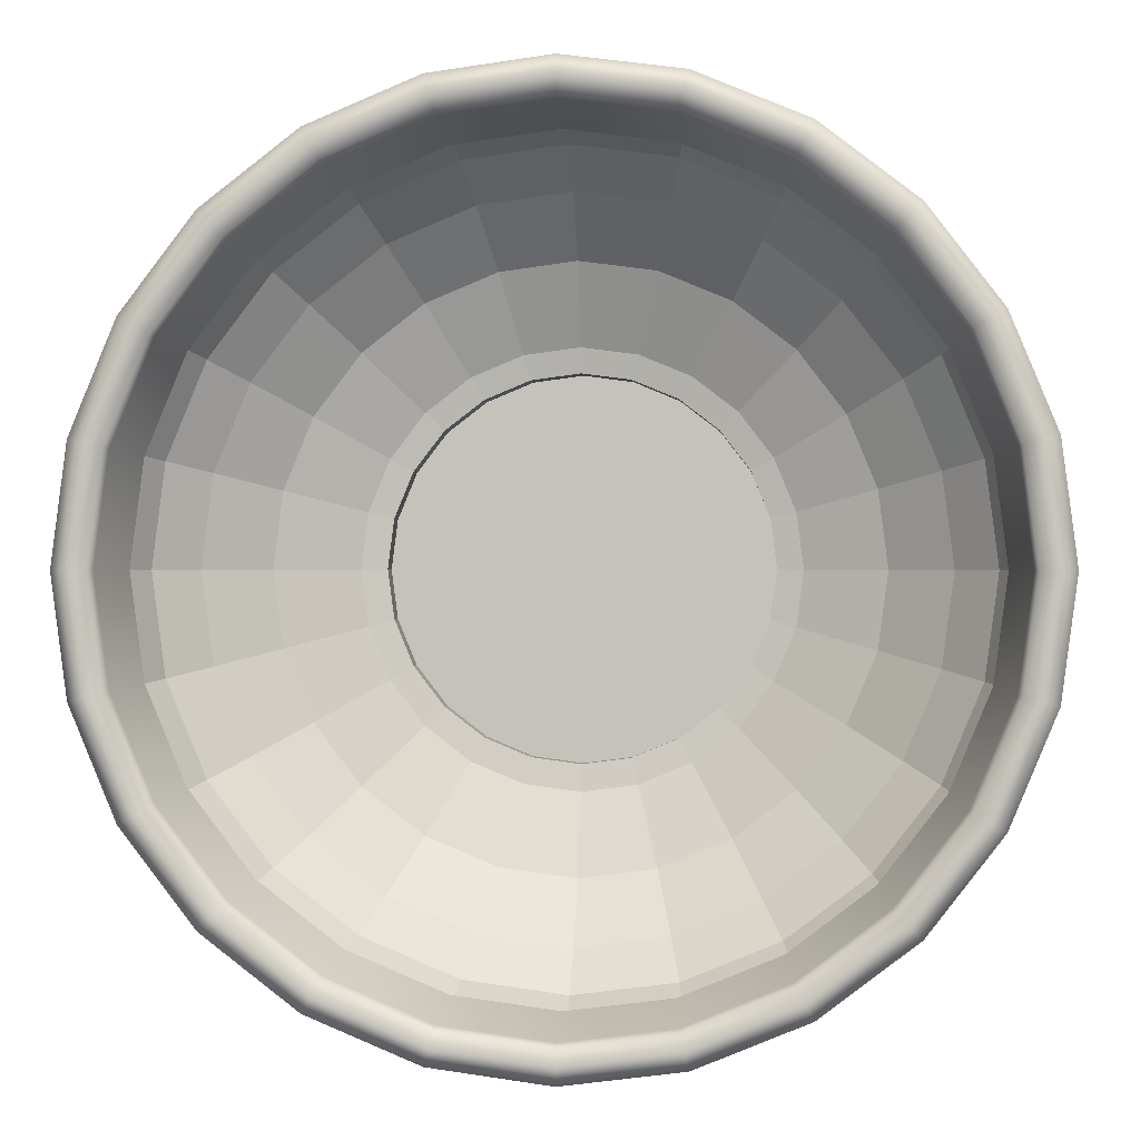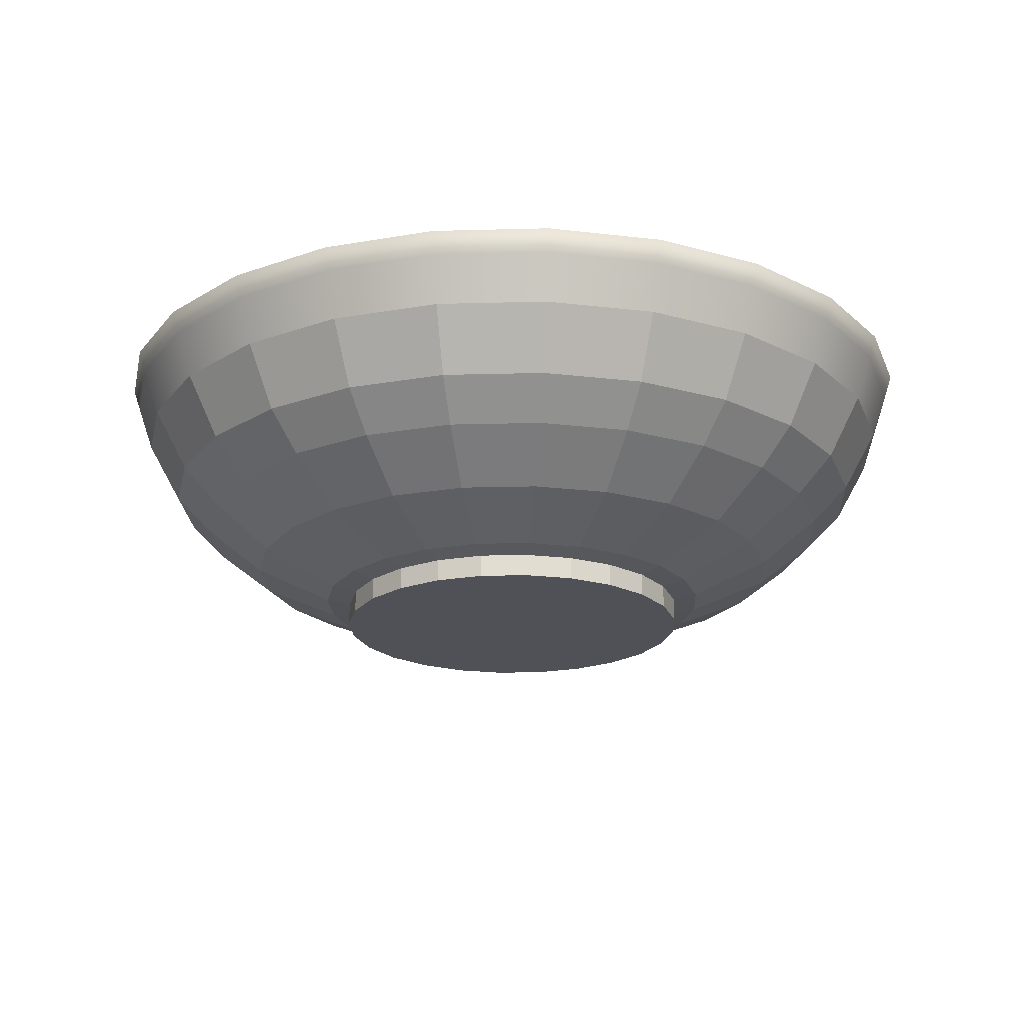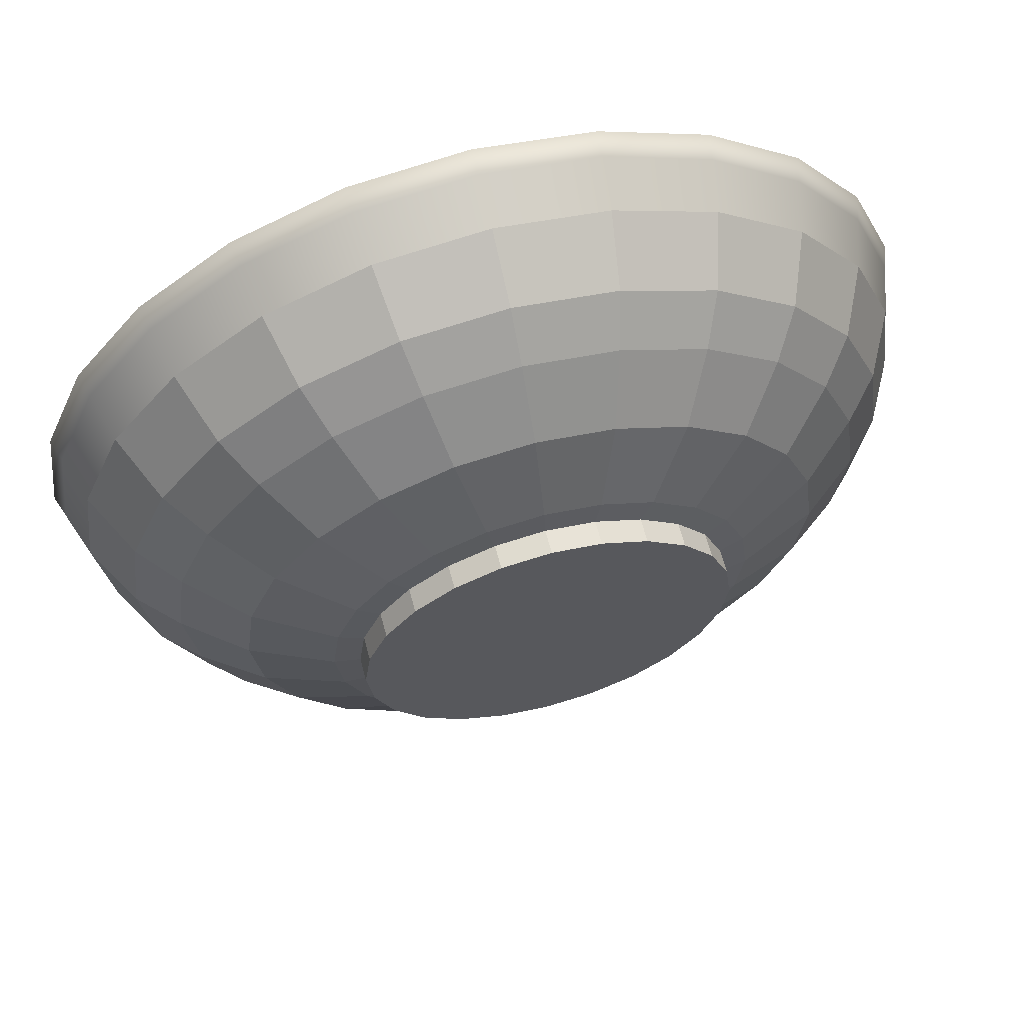
<metadata>
{"format":"obj","ext":"obj","renderer":"f3d","projection":"perspective","resolution":1024,"background":"white","views":[{"elev":0.2,"azim":-174.8,"up":"+Z"},{"elev":-20.5,"azim":-154.7,"up":"+Y"},{"elev":63.2,"azim":-15.1,"up":"+Z"}]}
</metadata>
<code>
o WRME1329.001_Mesh
v 0.0532 0.04276 -0.0532
v 0.03762 0.04276 -0.06516
v 0.01947 0.04276 -0.07267
v 1e-06 0.04276 -0.07523
v -0.01947 0.04276 -0.07267
v -0.03762 0.04276 -0.06516
v -0.0532 0.04276 -0.0532
v -0.06516 0.04276 -0.03762
v -0.07267 0.04276 -0.01947
v -0.07523 0.04276 1e-06
v -0.07267 0.04276 0.01947
v -0.06516 0.04276 0.03762
v -0.0532 0.04276 0.0532
v -0.03762 0.04276 0.06516
v -0.01947 0.04276 0.07267
v 1e-06 0.04276 0.07524
v 0.01947 0.04276 0.07267
v 0.03762 0.04276 0.06516
v 0.0532 0.04276 0.0532
v 0.06516 0.04276 0.03762
v 0.07267 0.04276 0.01947
v 0.07524 0.04276 1e-06
v 0.07267 0.04276 -0.01947
v 0.06516 0.04276 -0.03762
v 1e-06 0.05549 0.0793
v -0.02052 0.05549 0.0766
v -0.03965 0.05549 0.06868
v -0.05607 0.05549 0.05607
v -0.06867 0.05549 0.03965
v -0.0766 0.05549 0.02053
v -0.0793 0.05549 1e-06
v -0.0766 0.05549 -0.02052
v -0.06867 0.05549 -0.03965
v -0.05607 0.05549 -0.05607
v -0.03965 0.05549 -0.06867
v -0.02052 0.05549 -0.0766
v 1e-06 0.05549 -0.0793
v 0.02053 0.05549 -0.0766
v 0.03965 0.05549 -0.06867
v 0.05607 0.05549 -0.05607
v 0.06868 0.05549 -0.03965
v 0.0766 0.05549 -0.02052
v 0.0793 0.05549 1e-06
v 0.0766 0.05549 0.02053
v 0.06868 0.05549 0.03965
v 0.05607 0.05549 0.05607
v 0.03965 0.05549 0.06868
v 0.02053 0.05549 0.0766
v 0.07868 0.05381 1e-06
v 0.076 0.05381 0.02036
v 0.06814 0.05381 0.03934
v 0.05563 0.05381 0.05563
v 0.03934 0.05381 0.06814
v 0.02036 0.05381 0.076
v 1e-06 0.05381 0.07868
v -0.02036 0.05381 0.076
v -0.03934 0.05381 0.06814
v -0.05563 0.05381 0.05563
v -0.06813 0.05381 0.03934
v -0.07599 0.05381 0.02036
v -0.07867 0.05381 1e-06
v -0.07599 0.05381 -0.02036
v -0.06813 0.05381 -0.03934
v -0.05563 0.05381 -0.05563
v -0.03934 0.05381 -0.06813
v -0.02036 0.05381 -0.07599
v 1e-06 0.05381 -0.07867
v 0.02036 0.05381 -0.07599
v 0.03934 0.05381 -0.06813
v 0.05563 0.05381 -0.05563
v 0.06814 0.05381 -0.03934
v 0.076 0.05381 -0.02036
v 0.07423 0.05534 0.04286
v 0.08279 0.05534 0.02218
v 0.02218 0.05534 -0.08279
v -0.08279 0.05534 0.02218
v -0.02218 0.05534 0.08279
v 0 0.05534 0.08571
v 0.07423 0.05534 -0.04286
v 0.06061 0.05534 -0.06061
v -0.07423 0.05534 -0.04286
v -0.06061 0.05534 0.06061
v 0.04286 0.05534 -0.07423
v -0.02218 0.05534 -0.08279
v -0.07423 0.05534 0.04286
v 0.03589 0.006375 0.000148
v 0.03467 0.006375 -0.009141
v 0.03108 0.006375 -0.0178
v 0.01795 0.006375 -0.03094
v 0 0.006375 -0.03574
v -0.01795 0.006375 -0.03094
v -0.03589 0.006375 0.000148
v -0.03467 0.006375 0.009437
v -0.03108 0.006375 0.01809
v -0.009289 0.006375 0.03482
v 0.009289 0.006375 0.03482
v 0.02538 0.006375 0.02553
v 0.03467 0.006375 0.009437
v 0.03589 0.001923 -0
v 0.03467 0.001923 -0.009289
v 0.03108 0.001923 -0.01795
v 0.02538 0.001923 -0.02538
v 0.01795 0.001923 -0.03108
v 0.009289 0.001923 -0.03467
v 0 0.001923 -0.03589
v -0.009289 0.001923 -0.03467
v -0.01795 0.001923 -0.03108
v -0.02538 0.001923 -0.02538
v -0.03108 0.001923 -0.01795
v -0.03467 0.001923 -0.009289
v -0.03589 0.001923 -0
v -0.03467 0.001923 0.009289
v -0.03108 0.001923 0.01795
v -0.02538 0.001923 0.02538
v -0.01795 0.001923 0.03108
v -0.009289 0.001923 0.03467
v 0 0.001923 0.03589
v 0.009289 0.001923 0.03467
v 0.01795 0.001923 0.03108
v 0.02538 0.001923 0.02538
v 0.03108 0.001923 0.01795
v 0.03467 0.001923 0.009289
v 0.03302 0.001923 -0
v 0.03189 0.001923 -0.008545
v 0.02859 0.001923 -0.01651
v 0.02335 0.001923 -0.02335
v 0.01651 0.001923 -0.02859
v 0.008545 0.001923 -0.03189
v 0 0.001923 -0.03302
v -0.008545 0.001923 -0.03189
v -0.01651 0.001923 -0.02859
v -0.02335 0.001923 -0.02335
v -0.02859 0.001923 -0.01651
v -0.03189 0.001923 -0.008545
v -0.03302 0.001923 -0
v -0.03189 0.001923 0.008545
v -0.02859 0.001923 0.01651
v -0.02335 0.001923 0.02335
v -0.01651 0.001923 0.02859
v -0.008545 0.001923 0.03189
v 0 0.001923 0.03302
v 0.008545 0.001923 0.03189
v 0.01651 0.001923 0.02859
v 0.02335 0.001923 0.02335
v 0.02859 0.001923 0.01651
v 0.03189 0.001923 0.008545
v 0 0.001923 -0
v -0.009289 0.005865 0.0348
v -0.01795 0.005865 0.03121
v -0.02538 0.005865 0.02551
v -0.03108 0.005865 0.01808
v -0.03467 0.005865 0.00942
v -0.03589 0.005865 0.000131
v -0.03467 0.005865 -0.009158
v -0.03108 0.005865 -0.01782
v -0.02538 0.005865 -0.02525
v -0.01795 0.005865 -0.03095
v -0.009289 0.005865 -0.03454
v 0 0.005865 -0.03576
v 0.009289 0.005865 -0.03454
v 0.01795 0.005865 -0.03095
v 0.02538 0.005865 -0.02525
v 0.03108 0.005865 -0.01782
v 0.03467 0.005865 -0.009158
v 0.03589 0.005865 0.000131
v 0.03467 0.005865 0.00942
v 0.03108 0.005865 0.01808
v 0.02538 0.005865 0.02551
v 0.01795 0.005865 0.03121
v 0.009289 0.005865 0.0348
v 0 0.005865 0.03602
v -0.08279 0.05534 -0.02218
v -0.08571 0.05534 -0
v -0.04286 0.05534 0.07423
v 0.04286 0.05534 0.07423
v 0.08279 0.05534 -0.02218
v 0.08118 0.04196 -0
v 0.07841 0.04196 -0.02101
v 0.0703 0.04196 -0.04059
v 0.0574 0.04196 -0.0574
v 0.04059 0.04196 -0.0703
v 0.02101 0.04196 -0.07841
v 0 0.04196 -0.08118
v -0.02101 0.04196 -0.07841
v -0.04059 0.04196 -0.0703
v -0.0574 0.04196 -0.0574
v -0.0703 0.04196 -0.04059
v -0.07841 0.04196 -0.02101
v -0.08118 0.04196 -0
v -0.07841 0.04196 0.02101
v -0.0703 0.04196 0.04059
v -0.0574 0.04196 0.0574
v -0.04059 0.04196 0.0703
v -0.02101 0.04196 0.07841
v 0 0.04196 0.08118
v 0.02101 0.04196 0.07841
v 0.04059 0.04196 0.0703
v 0.0574 0.04196 0.0574
v 0.0703 0.04196 0.04059
v 0.07841 0.04196 0.02101
v 0.07453 0.02997 -0
v 0.07199 0.02997 -0.01929
v 0.06455 0.02997 -0.03727
v 0.0527 0.02997 -0.0527
v 0.03727 0.02997 -0.06455
v 0.01929 0.02997 -0.07199
v 0 0.02997 -0.07453
v -0.01929 0.02997 -0.07199
v -0.03727 0.02997 -0.06455
v -0.0527 0.02997 -0.0527
v -0.06455 0.02997 -0.03727
v -0.07199 0.02997 -0.01929
v -0.07453 0.02997 -0
v -0.07199 0.02997 0.01929
v -0.06455 0.02997 0.03727
v -0.0527 0.02997 0.0527
v -0.03727 0.02997 0.06455
v -0.01929 0.02997 0.07199
v 0 0.02997 0.07453
v 0.01929 0.02997 0.07199
v 0.03726 0.02997 0.06455
v 0.0527 0.02997 0.0527
v 0.06455 0.02997 0.03727
v 0.07199 0.02997 0.01929
v 0.06725 0.02259 -0
v 0.06496 0.02259 -0.01741
v 0.05824 0.02259 -0.03363
v 0.04756 0.02259 -0.04756
v 0.03363 0.02259 -0.05824
v 0.01741 0.02259 -0.06496
v 0 0.02259 -0.06725
v -0.01741 0.02259 -0.06496
v -0.03363 0.02259 -0.05824
v -0.04756 0.02259 -0.04756
v -0.05824 0.02259 -0.03363
v -0.06496 0.02259 -0.01741
v -0.06725 0.02259 -0
v -0.06496 0.02259 0.01741
v -0.05824 0.02259 0.03363
v -0.04756 0.02259 0.04756
v -0.03363 0.02259 0.05824
v -0.01741 0.02259 0.06496
v 0 0.02259 0.06725
v 0.01741 0.02259 0.06496
v 0.03363 0.02259 0.05824
v 0.04756 0.02259 0.04756
v 0.05824 0.02259 0.03363
v 0.06496 0.02259 0.01741
v 0.04077 0.007192 -0
v 0.03938 0.007192 -0.01055
v 0.0353 0.007192 -0.02038
v 0.02883 0.007192 -0.02883
v 0.02038 0.007192 -0.0353
v 0.01055 0.007192 -0.03938
v 0 0.007192 -0.04077
v -0.01055 0.007192 -0.03938
v -0.02038 0.007192 -0.0353
v -0.02883 0.007192 -0.02883
v -0.0353 0.007192 -0.02038
v -0.03938 0.007192 -0.01055
v -0.04077 0.007192 -0
v -0.03938 0.007192 0.01055
v -0.0353 0.007192 0.02038
v -0.02883 0.007192 0.02883
v -0.02038 0.007192 0.0353
v -0.01055 0.007192 0.03938
v 0 0.007192 0.04077
v 0.01055 0.007192 0.03938
v 0.02038 0.007192 0.0353
v 0.02883 0.007192 0.02883
v 0.0353 0.007192 0.02038
v 0.03938 0.007192 0.01055
v 0 0.01371 0.0559
v 0.01447 0.01371 0.054
v 0.02795 0.01371 0.04841
v 0.03953 0.01371 0.03953
v 0.04841 0.01371 0.02795
v 0.054 0.01371 0.01447
v 0.0559 0.01371 -0
v 0.054 0.01371 -0.01447
v 0.04841 0.01371 -0.02795
v 0.03953 0.01371 -0.03953
v 0.02795 0.01371 -0.04841
v 0.01447 0.01371 -0.054
v 0 0.01371 -0.0559
v -0.01447 0.01371 -0.054
v -0.02795 0.01371 -0.04841
v -0.03953 0.01371 -0.03953
v -0.04841 0.01371 -0.02795
v -0.054 0.01371 -0.01447
v -0.0559 0.01371 -0
v -0.054 0.01371 0.01447
v -0.04841 0.01371 0.02795
v -0.03953 0.01371 0.03953
v -0.02795 0.01371 0.04841
v -0.01447 0.01371 0.054
v 0 0.05534 -0.08571
v 0.02538 0.006375 -0.02523
v 0.009289 0.006375 -0.03452
v -0.009289 0.006375 -0.03452
v -0.02538 0.006375 -0.02523
v -0.03108 0.006375 -0.0178
v -0.03467 0.006375 -0.009141
v -0.02538 0.006375 0.02553
v -0.01795 0.006375 0.03123
v 0 0.006375 0.03604
v 0.01795 0.006375 0.03123
v 0.03108 0.006375 0.01809
v -0.04286 0.05534 -0.07423
v -0.06061 0.05534 -0.06061
v 0.02218 0.05534 0.08279
v 0.06061 0.05534 0.06061
v 0.08571 0.05534 -0
v 0.04125 0.05632 -0.07145
v 0.02135 0.05632 -0.07969
v 1e-06 0.05632 -0.08251
v -0.02135 0.05632 -0.07969
v -0.04125 0.05632 -0.07145
v -0.05834 0.05632 -0.05834
v -0.07145 0.05632 -0.04125
v -0.07969 0.05632 -0.02135
v -0.08251 0.05632 1e-06
v -0.07969 0.05632 0.02135
v -0.07145 0.05632 0.04125
v -0.05834 0.05632 0.05834
v -0.04125 0.05632 0.07145
v -0.02135 0.05632 0.0797
v 1e-06 0.05632 0.08251
v 0.02135 0.05632 0.0797
v 0.04125 0.05632 0.07145
v 0.05834 0.05632 0.05834
v 0.07145 0.05632 0.04125
v 0.0797 0.05632 0.02135
v 0.08251 0.05632 1e-06
v 0.0797 0.05632 -0.02135
v 0.07145 0.05632 -0.04125
v 0.05834 0.05632 -0.05834
v -0.07296 0.05102 0.04212
v -0.08138 0.05102 0.02181
v -0.08425 0.05102 -0
v -0.08138 0.05102 -0.02181
v -0.07296 0.05102 -0.04212
v -0.05957 0.05102 -0.05957
v -0.04212 0.05102 -0.07296
v -0.02181 0.05102 -0.08138
v 0 0.05102 -0.08425
v 0.02181 0.05102 -0.08138
v 0.04212 0.05102 -0.07296
v 0.05957 0.05102 -0.05957
v 0.07296 0.05102 -0.04212
v 0.08138 0.05102 -0.02181
v 0.08425 0.05102 -0
v 0.08138 0.05102 0.02181
v 0.07296 0.05102 0.04212
v 0.05957 0.05102 0.05957
v 0.04212 0.05102 0.07296
v 0.02181 0.05102 0.08138
v 0 0.05102 0.08425
v -0.02181 0.05102 0.08138
v -0.04212 0.05102 0.07296
v -0.05957 0.05102 0.05957
f 40 337 314 39
f 39 314 315 38
f 38 315 316 37
f 37 316 317 36
f 36 317 318 35
f 35 318 319 34
f 34 319 320 33
f 33 320 321 32
f 32 321 322 31
f 31 322 323 30
f 30 323 324 29
f 29 324 325 28
f 28 325 326 27
f 27 326 327 26
f 26 327 328 25
f 25 328 329 48
f 48 329 330 47
f 47 330 331 46
f 46 331 332 45
f 45 332 333 44
f 44 333 334 43
f 43 334 335 42
f 42 335 336 41
f 41 336 337 40
f 39 69 70 40
f 68 69 39 38
f 67 68 38 37
f 66 67 37 36
f 65 66 36 35
f 64 65 35 34
f 63 64 34 33
f 62 63 33 32
f 61 62 32 31
f 60 61 31 30
f 59 60 30 29
f 58 59 29 28
f 57 58 28 27
f 56 57 27 26
f 55 56 26 25
f 54 55 25 48
f 53 54 48 47
f 52 53 47 46
f 51 52 46 45
f 50 51 45 44
f 49 50 44 43
f 72 49 43 42
f 71 72 42 41
f 70 71 41 40
f 2 1 70 69
f 3 2 69 68
f 4 3 68 67
f 5 4 67 66
f 6 5 66 65
f 7 6 65 64
f 8 7 64 63
f 9 8 63 62
f 10 9 62 61
f 11 10 61 60
f 12 11 60 59
f 13 12 59 58
f 14 13 58 57
f 15 14 57 56
f 16 15 56 55
f 17 16 55 54
f 18 17 54 53
f 19 18 53 52
f 20 19 52 51
f 21 20 51 50
f 22 21 50 49
f 23 22 49 72
f 24 23 72 71
f 1 24 71 70
f 80 83 314 337
f 83 75 315 314
f 75 297 316 315
f 297 84 317 316
f 84 309 318 317
f 309 310 319 318
f 310 81 320 319
f 81 172 321 320
f 172 173 322 321
f 173 76 323 322
f 76 85 324 323
f 85 82 325 324
f 82 174 326 325
f 174 77 327 326
f 77 78 328 327
f 78 311 329 328
f 311 175 330 329
f 175 312 331 330
f 312 73 332 331
f 73 74 333 332
f 74 313 334 333
f 313 176 335 334
f 176 79 336 335
f 79 80 337 336
f 86 165 164 87
f 87 164 163 88
f 88 163 162 298
f 298 162 161 89
f 89 161 160 299
f 299 160 159 90
f 90 159 158 300
f 300 158 157 91
f 91 157 156 301
f 301 156 155 302
f 302 155 154 303
f 303 154 153 92
f 92 153 152 93
f 93 152 151 94
f 94 151 150 304
f 304 150 149 305
f 305 149 148 95
f 95 148 171 306
f 306 171 170 96
f 96 170 169 307
f 307 169 168 97
f 97 168 167 308
f 308 167 166 98
f 98 166 165 86
f 100 99 123 124
f 101 100 124 125
f 102 101 125 126
f 103 102 126 127
f 104 103 127 128
f 105 104 128 129
f 106 105 129 130
f 107 106 130 131
f 108 107 131 132
f 109 108 132 133
f 110 109 133 134
f 111 110 134 135
f 112 111 135 136
f 113 112 136 137
f 114 113 137 138
f 115 114 138 139
f 116 115 139 140
f 117 116 140 141
f 118 117 141 142
f 119 118 142 143
f 120 119 143 144
f 121 120 144 145
f 122 121 145 146
f 99 122 146 123
f 124 123 147
f 125 124 147
f 126 125 147
f 127 126 147
f 128 127 147
f 129 128 147
f 130 129 147
f 131 130 147
f 132 131 147
f 133 132 147
f 134 133 147
f 135 134 147
f 136 135 147
f 137 136 147
f 138 137 147
f 139 138 147
f 140 139 147
f 141 140 147
f 142 141 147
f 143 142 147
f 144 143 147
f 145 144 147
f 146 145 147
f 123 146 147
f 99 100 164 165
f 100 101 163 164
f 101 102 162 163
f 102 103 161 162
f 103 104 160 161
f 104 105 159 160
f 105 106 158 159
f 158 106 107 157
f 157 107 108 156
f 156 108 109 155
f 155 109 110 154
f 154 110 111 153
f 153 111 112 152
f 152 112 113 151
f 151 113 114 150
f 150 114 115 149
f 149 115 116 148
f 116 117 171 148
f 117 118 170 171
f 118 119 169 170
f 119 120 168 169
f 120 121 167 168
f 121 122 166 167
f 122 99 165 166
f 178 351 352 177
f 179 350 351 178
f 180 349 350 179
f 181 348 349 180
f 182 347 348 181
f 183 346 347 182
f 184 345 346 183
f 185 344 345 184
f 186 343 344 185
f 187 342 343 186
f 188 341 342 187
f 189 340 341 188
f 190 339 340 189
f 191 338 339 190
f 192 361 338 191
f 193 360 361 192
f 194 359 360 193
f 195 358 359 194
f 196 357 358 195
f 197 356 357 196
f 198 355 356 197
f 199 354 355 198
f 200 353 354 199
f 177 352 353 200
f 178 177 201 202
f 179 178 202 203
f 180 179 203 204
f 181 180 204 205
f 182 181 205 206
f 183 182 206 207
f 184 183 207 208
f 185 184 208 209
f 186 185 209 210
f 187 186 210 211
f 188 187 211 212
f 189 188 212 213
f 190 189 213 214
f 191 190 214 215
f 192 191 215 216
f 193 192 216 217
f 194 193 217 218
f 195 194 218 219
f 196 195 219 220
f 197 196 220 221
f 198 197 221 222
f 199 198 222 223
f 200 199 223 224
f 177 200 224 201
f 202 201 225 226
f 203 202 226 227
f 204 203 227 228
f 205 204 228 229
f 206 205 229 230
f 207 206 230 231
f 208 207 231 232
f 209 208 232 233
f 210 209 233 234
f 211 210 234 235
f 212 211 235 236
f 213 212 236 237
f 214 213 237 238
f 215 214 238 239
f 216 215 239 240
f 217 216 240 241
f 218 217 241 242
f 219 218 242 243
f 220 219 243 244
f 221 220 244 245
f 222 221 245 246
f 223 222 246 247
f 224 223 247 248
f 201 224 248 225
f 225 279 280 226
f 226 280 281 227
f 227 281 282 228
f 228 282 283 229
f 229 283 284 230
f 230 284 285 231
f 231 285 286 232
f 232 286 287 233
f 233 287 288 234
f 234 288 289 235
f 235 289 290 236
f 236 290 291 237
f 237 291 292 238
f 238 292 293 239
f 239 293 294 240
f 240 294 295 241
f 241 295 296 242
f 242 296 273 243
f 243 273 274 244
f 244 274 275 245
f 245 275 276 246
f 246 276 277 247
f 247 277 278 248
f 248 278 279 225
f 250 249 86 87
f 251 250 87 88
f 252 251 88 298
f 253 252 298 89
f 254 253 89 299
f 255 254 299 90
f 256 255 90 300
f 257 256 300 91
f 258 257 91 301
f 259 258 301 302
f 260 259 302 303
f 261 260 303 92
f 262 261 92 93
f 263 262 93 94
f 264 263 94 304
f 265 264 304 305
f 266 265 305 95
f 267 266 95 306
f 268 267 306 96
f 269 268 96 307
f 270 269 307 97
f 271 270 97 308
f 272 271 308 98
f 249 272 98 86
f 249 250 280 279
f 250 251 281 280
f 251 252 282 281
f 252 253 283 282
f 253 254 284 283
f 254 255 285 284
f 255 256 286 285
f 256 257 287 286
f 257 258 288 287
f 258 259 289 288
f 259 260 290 289
f 260 261 291 290
f 261 262 292 291
f 262 263 293 292
f 263 264 294 293
f 264 265 295 294
f 265 266 296 295
f 266 267 273 296
f 267 268 274 273
f 268 269 275 274
f 269 270 276 275
f 270 271 277 276
f 271 272 278 277
f 272 249 279 278
f 176 313 352 351
f 79 176 351 350
f 80 79 350 349
f 83 80 349 348
f 75 83 348 347
f 297 75 347 346
f 84 297 346 345
f 309 84 345 344
f 310 309 344 343
f 81 310 343 342
f 172 81 342 341
f 173 172 341 340
f 76 173 340 339
f 85 76 339 338
f 82 85 338 361
f 174 82 361 360
f 77 174 360 359
f 78 77 359 358
f 311 78 358 357
f 175 311 357 356
f 312 175 356 355
f 73 312 355 354
f 74 73 354 353
f 313 74 353 352

</code>
